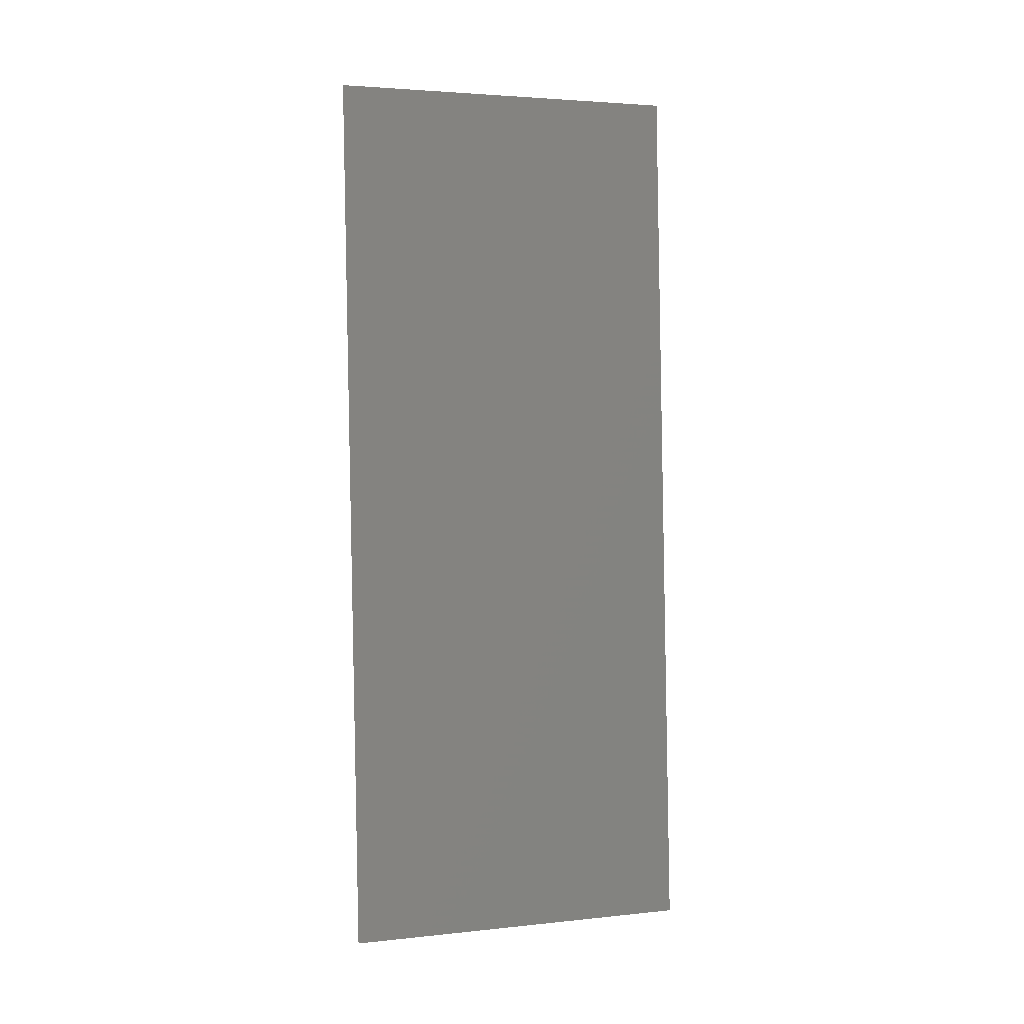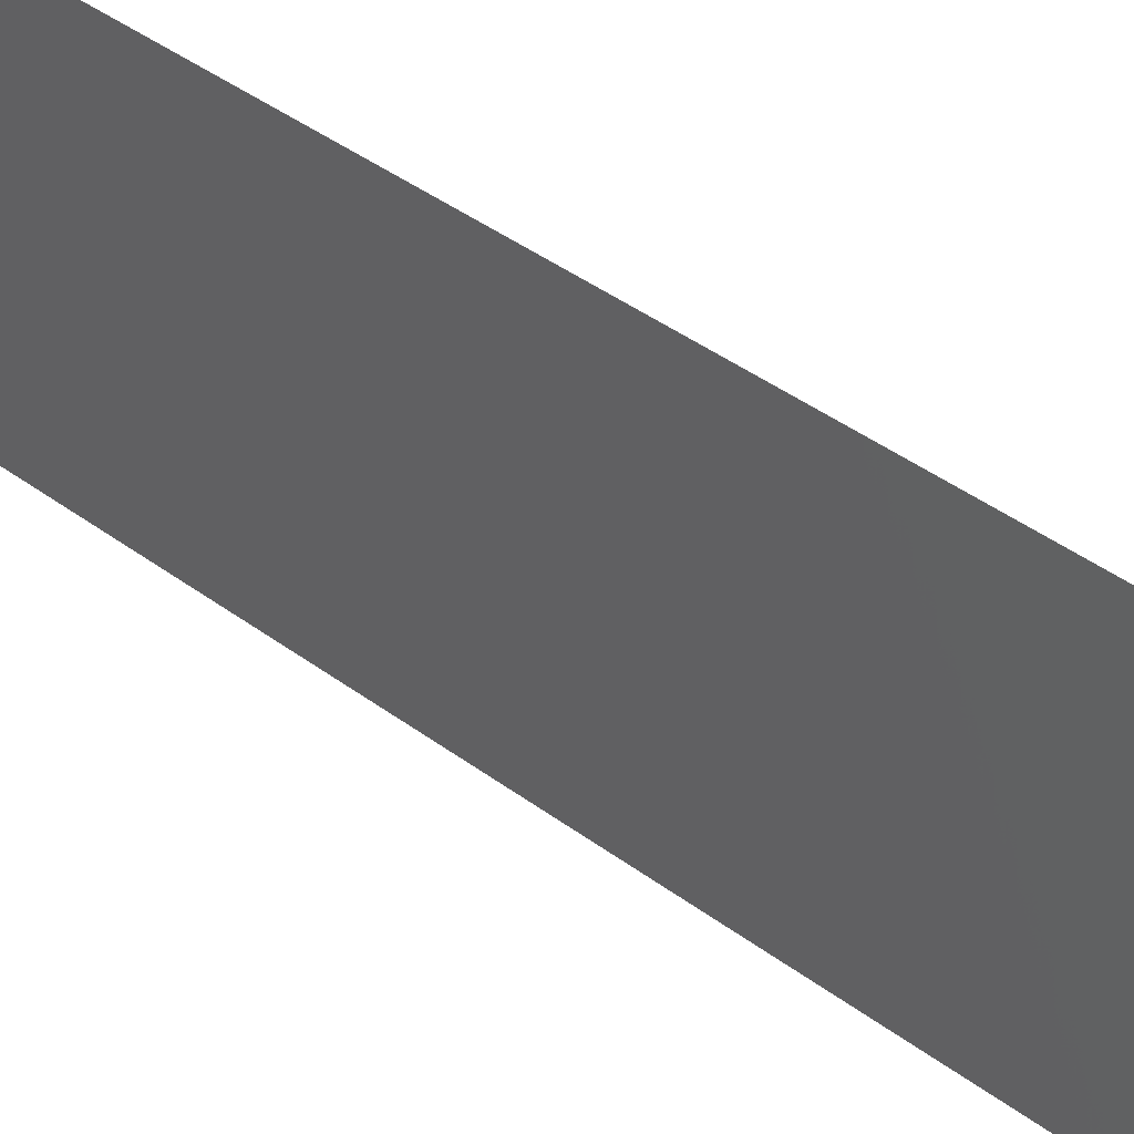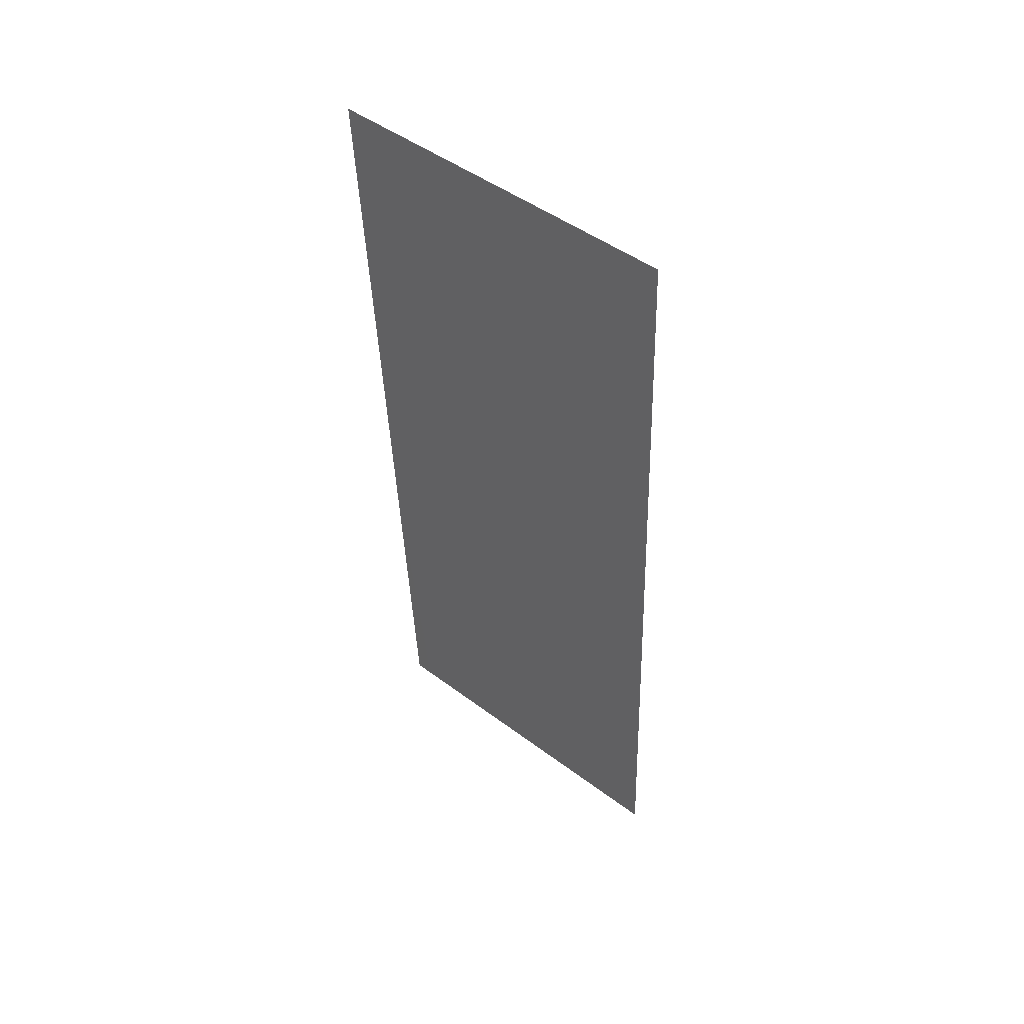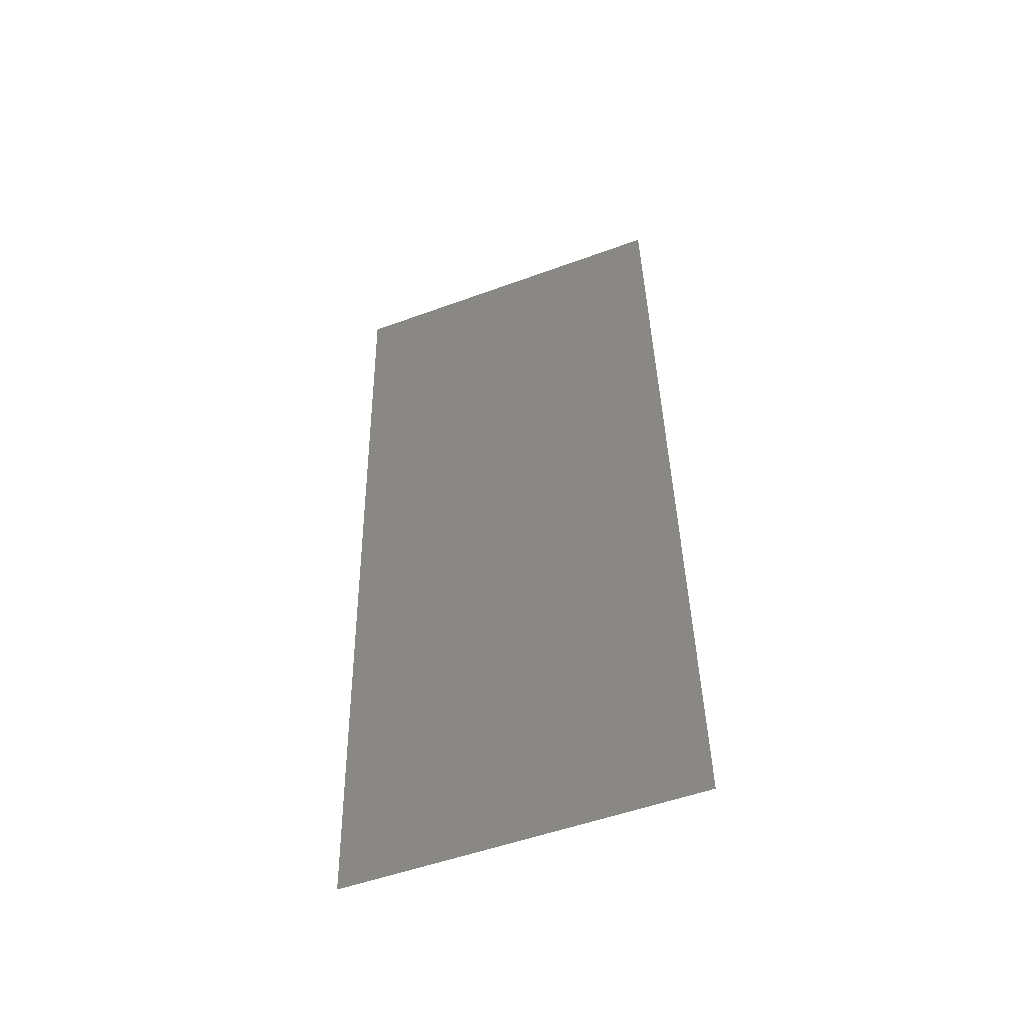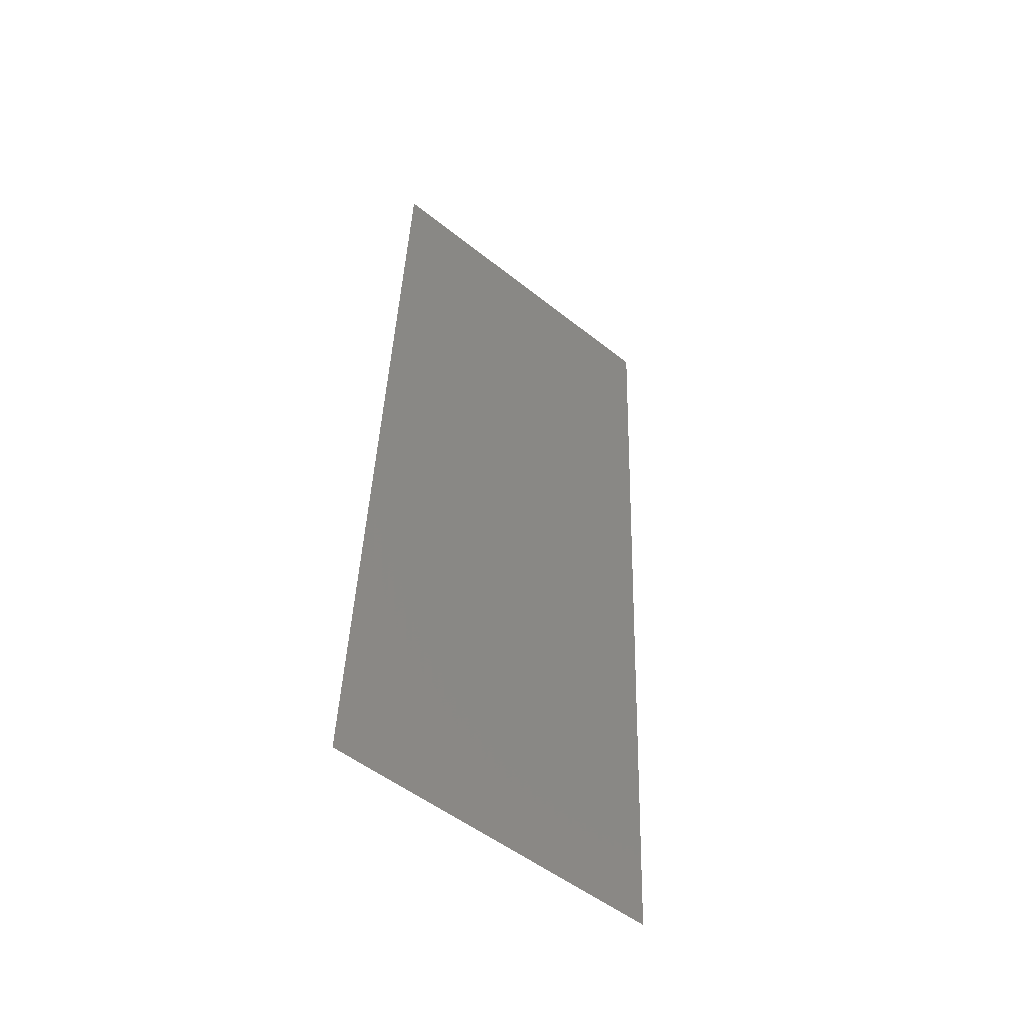
<metadata>
{"format":"stl","ext":"stl","renderer":"f3d","projection":"perspective","resolution":1024,"background":"white","views":[{"elev":3.3,"azim":-109.8,"up":"+Y"},{"elev":45.6,"azim":127.0,"up":"+Z"},{"elev":47.8,"azim":130.1,"up":"+Y"},{"elev":-52.5,"azim":111.5,"up":"+Y"},{"elev":-52.0,"azim":49.4,"up":"+Y"}]}
</metadata>
<code>
# stl→obj: 21 verts, 26 faces
v 0.009529 0.03002 0
v 0.009275 0.02502 0.01045
v 0.00902 0.02002 0
v 0.009529 0.03002 0.02
v 0.009784 0.03503 0.008678
v 0.01004 0.04003 0.02
v 0.00851 0.01001 0.02
v 0.008765 0.01501 0.008987
v 0.00902 0.02002 0.02
v 0.01021 0.04346 0.01266
v 0.008334 0.006562 0.01273
v 0.00851 0.01001 0
v 0.01004 0.04003 0
v 0.01055 0.05004 0.02
v 0.01055 0.05004 0.01
v 0.008 0 0.01
v 0.008 0 0.02
v 0.008302 0.005929 0.005941
v 0.01025 0.04424 0.005776
v 0.008 0 0
v 0.01055 0.05004 0
f 1 2 3
f 4 5 6
f 7 8 9
f 2 8 3
f 1 5 2
f 2 5 4
f 9 8 2
f 5 10 6
f 7 11 8
f 3 8 12
f 9 2 4
f 13 5 1
f 14 10 15
f 6 10 14
f 16 11 17
f 17 11 7
f 8 18 12
f 13 19 5
f 11 18 8
f 5 19 10
f 12 18 20
f 21 19 13
f 20 18 16
f 15 19 21
f 10 19 15
f 16 18 11

</code>
